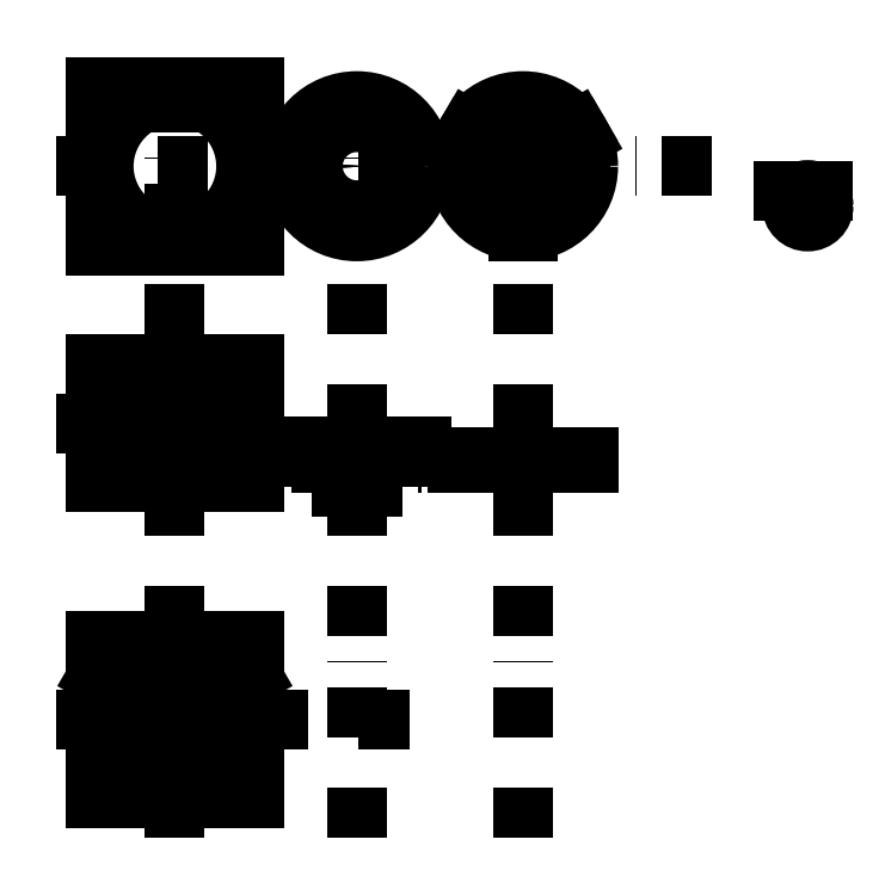
<metadata>
{"format":"dxf","ext":"dxf","renderer":"ezdxf+matplotlib","layout":"modelspace","background":"white","min_lineweight":24,"dpi":150}
</metadata>
<code>
0
SECTION
2
ENTITIES
0
LINE
8
0
10
240
20
180
30
0
11
200
21
180
31
0
0
LINE
8
0
10
200
20
140
30
0
11
240
21
140
31
0
0
LINE
8
0
10
240
20
140
30
0
11
240
21
100
31
0
0
LINE
8
0
10
240
20
100
30
0
11
200
21
100
31
0
0
LINE
8
0
10
200
20
100
30
0
11
200
21
140
31
0
0
LINE
8
0
10
200
20
240
30
0
11
240
21
240
31
0
0
LINE
8
0
10
240
20
240
30
0
11
240
21
280
31
0
0
LINE
8
0
10
240
20
280
30
0
11
200
21
280
31
0
0
LINE
8
0
10
200
20
280
30
0
11
200
21
240
31
0
0
CIRCLE
8
0
10
220
20
120
30
0
40
18
0
CIRCLE
8
0
10
220
20
260
30
0
40
18
0
CIRCLE
8
0
10
204
20
136
30
0
40
2.1
0
CIRCLE
8
0
10
236
20
136
30
0
40
2.1
0
CIRCLE
8
0
10
236
20
104
30
0
40
2.1
0
CIRCLE
8
0
10
204
20
104
30
0
40
2.1
0
CIRCLE
8
0
10
204
20
276
30
0
40
2
0
CIRCLE
8
0
10
236
20
276
30
0
40
2
0
CIRCLE
8
0
10
236
20
244
30
0
40
2
0
CIRCLE
8
0
10
204
20
244
30
0
40
2
0
CIRCLE
8
0
10
204
20
276
30
0
40
1.65
0
CIRCLE
8
0
10
236
20
276
30
0
40
1.65
0
CIRCLE
8
0
10
236
20
244
30
0
40
1.65
0
CIRCLE
8
0
10
204
20
244
30
0
40
1.65
0
LINE
8
center
10
220
20
120
30
0
11
220
21
90
31
0
0
LINE
8
center
10
220
20
120
30
0
11
246
21
135
31
0
0
LINE
8
center
10
220
20
120
30
0
11
194
21
135
31
0
0
LINE
8
hidden
10
202
20
184
30
0
11
238
21
184
31
0
0
CIRCLE
8
0
10
220
20
120
30
0
40
6
0
LINE
8
hidden
10
214
20
184
30
0
11
214
21
180
31
0
0
LINE
8
hidden
10
226
20
184
30
0
11
226
21
180
31
0
0
LINE
8
0
10
270
20
185
30
0
11
270
21
179
31
0
0
LINE
8
0
10
262
20
185
30
0
11
262
21
179
31
0
0
LINE
8
0
10
262
20
179
30
0
11
270
21
179
31
0
0
LINE
8
hidden
10
262
20
185
30
0
11
262
21
186.5
31
0
0
LINE
8
hidden
10
270
20
185
30
0
11
270
21
186.5
31
0
0
LINE
8
hidden
10
263.5
20
179
30
0
11
263.5
21
189
31
0
0
LINE
8
hidden
10
268.5
20
179
30
0
11
268.5
21
189
31
0
0
LINE
8
hidden
10
263.9
20
179
30
0
11
263.9
21
189
31
0
0
LINE
8
hidden
10
268.1
20
179
30
0
11
268.1
21
189
31
0
0
LINE
8
center
10
266
20
90
30
0
11
266
21
290
31
0
0
LINE
8
center
10
220
20
90
30
0
11
220
21
290
31
0
0
LINE
8
center
10
190
20
120
30
0
11
290
21
120
31
0
0
CIRCLE
8
0
10
266
20
260
30
0
40
4
0
CIRCLE
8
0
10
266
20
260
30
0
40
2.5
0
CIRCLE
8
0
10
266
20
260
30
0
40
2.1
0
LINE
8
hidden
10
304
20
185
30
0
11
304
21
186.5
31
0
0
LINE
8
hidden
10
312
20
185
30
0
11
312
21
186.5
31
0
0
LINE
8
center
10
308
20
90
30
0
11
308
21
290
31
0
0
LINE
8
center
10
190
20
260
30
0
11
360
21
260
31
0
0
CIRCLE
8
0
10
308
20
260
30
0
40
4.05
0
LINE
8
0
10
200
20
210
30
0
11
240
21
210
31
0
0
LINE
8
hidden
10
202
20
206
30
0
11
238
21
206
31
0
0
LINE
8
0
10
200
20
210
30
0
11
200
21
180
31
0
0
LINE
8
0
10
240
20
210
30
0
11
240
21
180
31
0
0
LINE
8
hidden
10
202
20
206
30
0
11
202
21
184
31
0
0
LINE
8
hidden
10
238
20
206
30
0
11
238
21
184
31
0
0
LINE
8
center
10
190
20
195
30
0
11
245
21
195
31
0
0
LINE
8
0
10
200
20
195
30
0
11
240
21
195
31
0
0
DIMENSION
8
dimensions
10
240
20
235
30
0
11
220
21
236.9
31
0
70
0
71
5
72
1
41
1
42
0
1

3
Standard
13
200
23
240
33
0
14
240
24
240
34
0
50
0
0
DIMENSION
8
dimensions
10
195
20
280
30
0
11
193.1
21
260
31
0
70
0
71
5
72
1
41
1
42
0
1

3
Standard
13
200
23
240
33
0
14
200
24
280
34
0
50
90
0
DIMENSION
8
dimensions
10
195
20
195
30
0
11
193.1
21
202.5
31
0
70
0
71
5
72
1
41
1
42
0
1

3
Standard
13
200
23
210
33
0
14
200
24
195
34
0
50
90
0
DIMENSION
8
dimensions
10
195
20
180
30
0
11
193.1
21
187.5
31
0
70
0
71
5
72
1
41
1
42
0
1

3
Standard
13
200
23
195
33
0
14
200
24
180
34
0
50
90
0
DIMENSION
8
dimensions
10
223.8
20
124.6
30
0
11
218.6
21
121.2
31
0
70
3
71
5
72
0
41
1
42
0
1

3
Standard
15
216.2
25
115.4
35
0
40
0
0
DIMENSION
8
dimensions
10
232.7
20
272.7
30
0
11
218.7
21
261.3
31
0
70
3
71
5
72
1
41
1
42
0
1

3
Standard
15
207.3
25
247.3
35
0
40
0
0
DIMENSION
8
dimensions
10
246
20
184
30
0
11
244.1
21
189.5
31
0
70
0
71
5
72
1
41
1
42
0
1

3
Standard
13
238
23
195
33
0
14
238
24
184
34
0
50
90
0
DIMENSION
8
dimensions
10
220
20
285
30
0
11
212
21
286.9
31
0
70
0
71
5
72
0
41
1
42
0
1

3
Standard
13
204
23
276
33
0
14
220
24
280
34
0
50
0
0
CIRCLE
8
0
10
230.4
20
126
30
0
40
1.5
0
CIRCLE
8
0
10
209.6
20
126
30
0
40
1.5
0
CIRCLE
8
0
10
220
20
108
30
0
40
1.5
0
CIRCLE
8
0
10
209.6
20
126
30
0
40
1.25
0
CIRCLE
8
0
10
230.4
20
126
30
0
40
1.25
0
CIRCLE
8
0
10
220
20
108
30
0
40
1.25
0
CIRCLE
8
ghost
10
209.6
20
126
30
0
40
4
0
CIRCLE
8
ghost
10
230.4
20
126
30
0
40
4
0
CIRCLE
8
ghost
10
220
20
108
30
0
40
4
0
DIMENSION
8
dimensions
10
226.7
20
132.3
30
0
11
220.6
21
130.9
31
0
70
1
71
5
72
0
41
1
42
0
1

3
Standard
13
220
23
120
33
0
14
230.4
24
126
34
0
0
DIMENSION
8
dimensions
10
230.4
20
113
30
0
11
225.2
21
114.9
31
0
70
0
71
5
72
0
41
1
42
0
1

3
Standard
13
220
23
120
33
0
14
230.4
24
126
34
0
50
0
0
DIMENSION
8
dimensions
10
207
20
126
30
0
11
205.1
21
123
31
0
70
0
71
5
72
0
41
1
42
0
1

3
Standard
13
220
23
120
33
0
14
209.6
24
126
34
0
50
90
0
DIMENSION
8
dimensions
10
234.9
20
242.3
30
0
11
234.4
21
245
31
0
70
3
71
5
72
0
41
1
42
0
1
\~\~\~M4
3
Standard
15
237.1
25
245.7
35
0
40
0
0
LINE
8
0
10
282.5
20
189
30
0
11
282.5
21
186.5
31
0
0
LINE
8
0
10
249.5
20
189
30
0
11
249.5
21
186.5
31
0
0
LINE
8
0
10
249.5
20
189
30
0
11
282.5
21
189
31
0
0
LINE
8
0
10
249.5
20
186.5
30
0
11
282.5
21
186.5
31
0
0
LINE
8
ghost
10
249.5
20
186.5
30
0
11
249.5
21
185
31
0
0
LINE
8
ghost
10
282.5
20
186.5
30
0
11
282.5
21
185
31
0
0
LINE
8
ghost
10
249.5
20
185
30
0
11
282.5
21
185
31
0
0
DIMENSION
8
dimensions
10
282.5
20
195
30
0
11
266
21
196.9
31
0
70
0
71
5
72
1
41
1
42
0
1
%%c<>
3
Standard
13
249.5
23
189
33
0
14
282.5
24
189
34
0
50
0
0
DIMENSION
8
dimensions
10
270
20
166
30
0
11
266
21
167.9
31
0
70
0
71
5
72
1
41
1
42
0
1
%%c<>
3
Standard
13
262
23
179
33
0
14
270
24
179
34
0
50
0
0
DIMENSION
8
dimensions
10
268.5
20
173
30
0
11
266
21
174.9
31
0
70
0
71
5
72
1
41
1
42
0
1
\~\~\~\~M5
3
Standard
13
263.5
23
179
33
0
14
268.5
24
179
34
0
50
0
0
DIMENSION
8
dimensions
10
289
20
179
30
0
11
287.1
21
184
31
0
70
0
71
5
72
1
41
1
42
0
1

3
Standard
13
282.5
23
189
33
0
14
270
24
179
34
0
50
90
0
DIMENSION
8
dimensions
10
281
20
179
30
0
11
279.1
21
182.8
31
0
70
0
71
5
72
1
41
1
42
0
1

3
Standard
13
282.5
23
186.5
33
0
14
270
24
179
34
0
50
90
0
CIRCLE
8
0
10
266
20
260
30
0
40
16.5
0
CIRCLE
8
0
10
308
20
260
30
0
40
16.5
0
LINE
8
0
10
291.5
20
186.5
30
0
11
291.5
21
185
31
0
0
LINE
8
0
10
324.5
20
186.5
30
0
11
324.5
21
185
31
0
0
LINE
8
0
10
324.5
20
186.5
30
0
11
291.5
21
186.5
31
0
0
LINE
8
hidden
10
291.5
20
185.4
30
0
11
324.5
21
185.4
31
0
0
LINE
8
0
10
291.5
20
185
30
0
11
324.5
21
185
31
0
0
CIRCLE
8
center
10
308
20
260
30
0
40
12
0
CIRCLE
8
0
10
308
20
272
30
0
40
1.5
0
CIRCLE
8
0
10
297.6
20
254
30
0
40
1.5
0
CIRCLE
8
0
10
318.4
20
254
30
0
40
1.5
0
LINE
8
0
10
309.2
20
243.5
30
0
11
309.2
21
256.1
31
0
0
LINE
8
0
10
306.8
20
243.5
30
0
11
306.8
21
256.1
31
0
0
LINE
8
0
10
305.3
20
263
30
0
11
294.3
21
269.3
31
0
0
LINE
8
0
10
304.1
20
260.9
30
0
11
293.1
21
267.2
31
0
0
LINE
8
0
10
310.7
20
263
30
0
11
321.7
21
269.3
31
0
0
LINE
8
0
10
311.9
20
260.9
30
0
11
322.9
21
267.2
31
0
0
DIMENSION
8
dimensions
10
309.2
20
237
30
0
11
308
21
238.9
31
0
70
0
71
5
72
1
41
1
42
0
1

3
Standard
13
306.8
23
243.5
33
0
14
309.2
24
243.5
34
0
50
0
0
LINE
8
center
10
323.2
20
268.8
30
0
11
292.8
21
251.2
31
0
0
LINE
8
center
10
292.8
20
268.8
30
0
11
323.2
21
251.2
31
0
0
DIMENSION
8
dimensions
10
333
20
268.8
30
0
11
331.1
21
264.4
31
0
70
0
71
5
72
1
41
1
42
0
1

3
Standard
13
308
23
260
33
0
14
323.2
24
268.8
34
0
50
90
0
DIMENSION
8
dimensions
10
323.2
20
283
30
0
11
315.6
21
284.9
31
0
70
0
71
5
72
1
41
1
42
0
1

3
Standard
13
308
23
260
33
0
14
323.2
24
268.8
34
0
50
0
0
DIMENSION
8
dimensions
10
303.9
20
260
30
0
11
308
21
261.9
31
0
70
3
71
5
72
1
41
1
42
0
1

3
Standard
15
312.1
25
260
35
0
40
0
0
CIRCLE
8
0
10
380
20
250
30
0
40
4
0
LINE
8
center
10
380
20
261
30
0
11
380
21
239
31
0
0
LINE
8
center
10
378.8
20
261
30
0
11
378.8
21
239
31
0
0
LINE
8
center
10
381.2
20
261
30
0
11
381.2
21
239
31
0
0
LINE
8
0
10
373.8
20
253.8
30
0
11
383.8
21
253.8
31
0
0
DIMENSION
8
dimensions
10
318.4
20
242
30
0
11
313.2
21
243.9
31
0
70
0
71
5
72
1
41
1
42
0
1

3
Standard
13
308
23
260
33
0
14
318.4
24
254
34
0
50
0
0
DIMENSION
8
dimensions
10
333
20
254
30
0
11
331.1
21
257
31
0
70
0
71
5
72
1
41
1
42
0
1

3
Standard
13
308
23
260
33
0
14
318.4
24
254
34
0
50
90
0
ENDSEC
0
EOF

</code>
